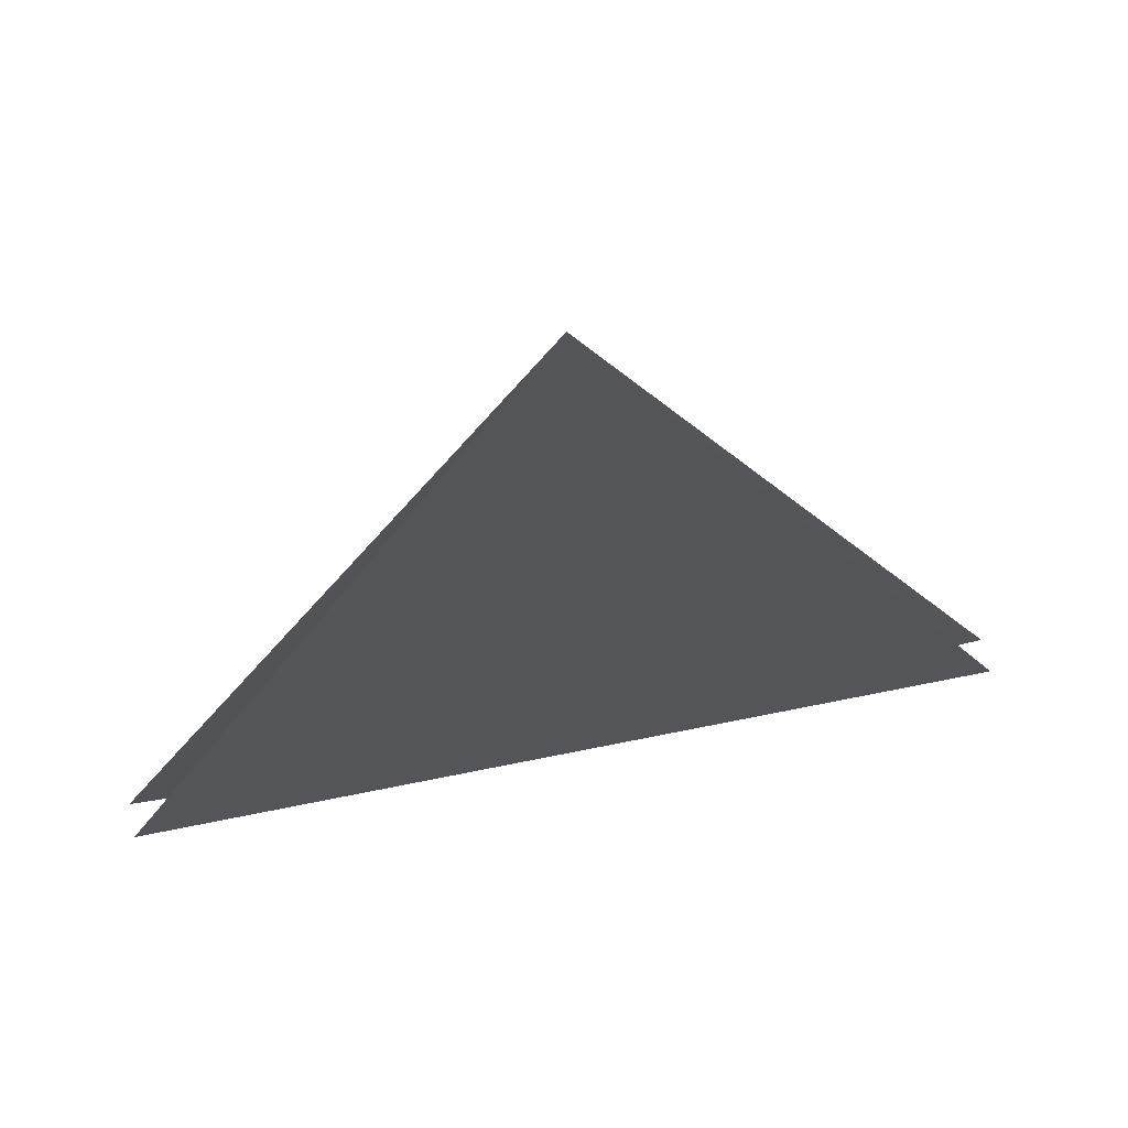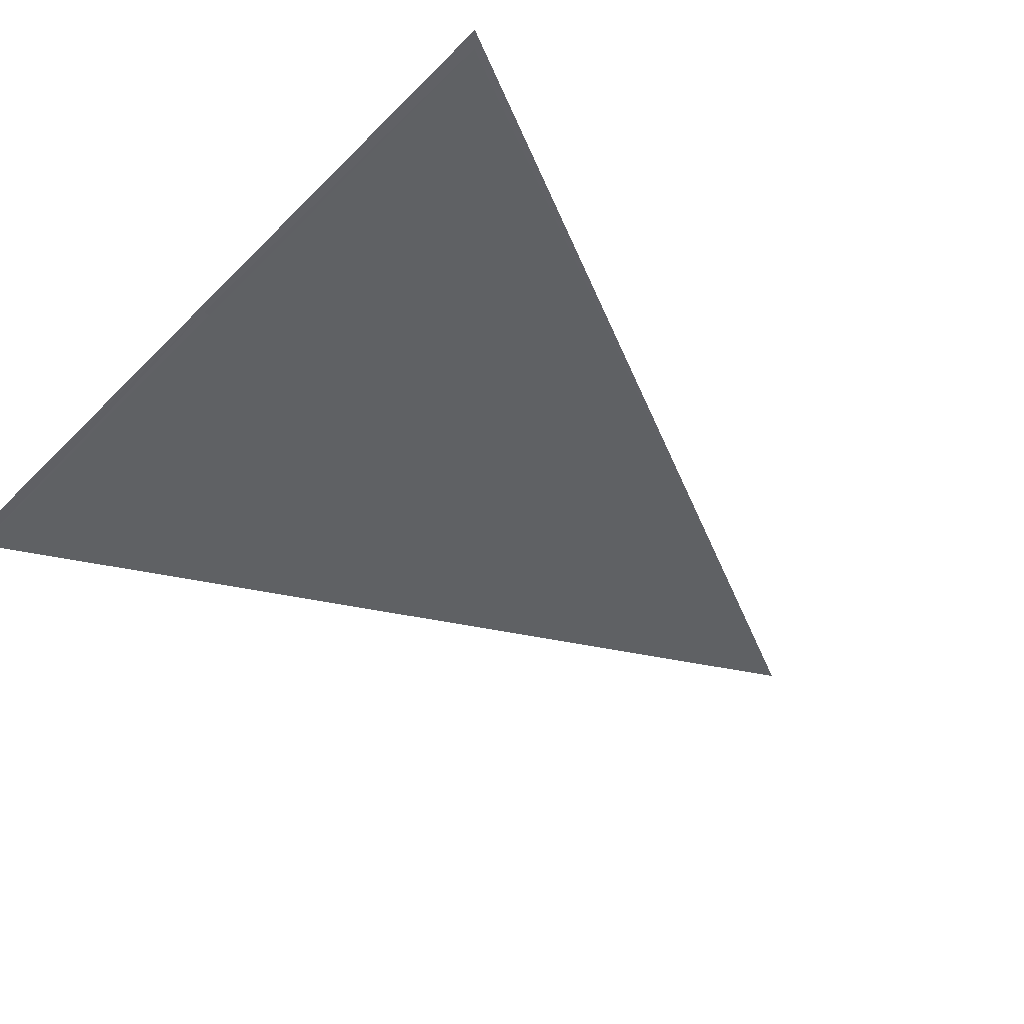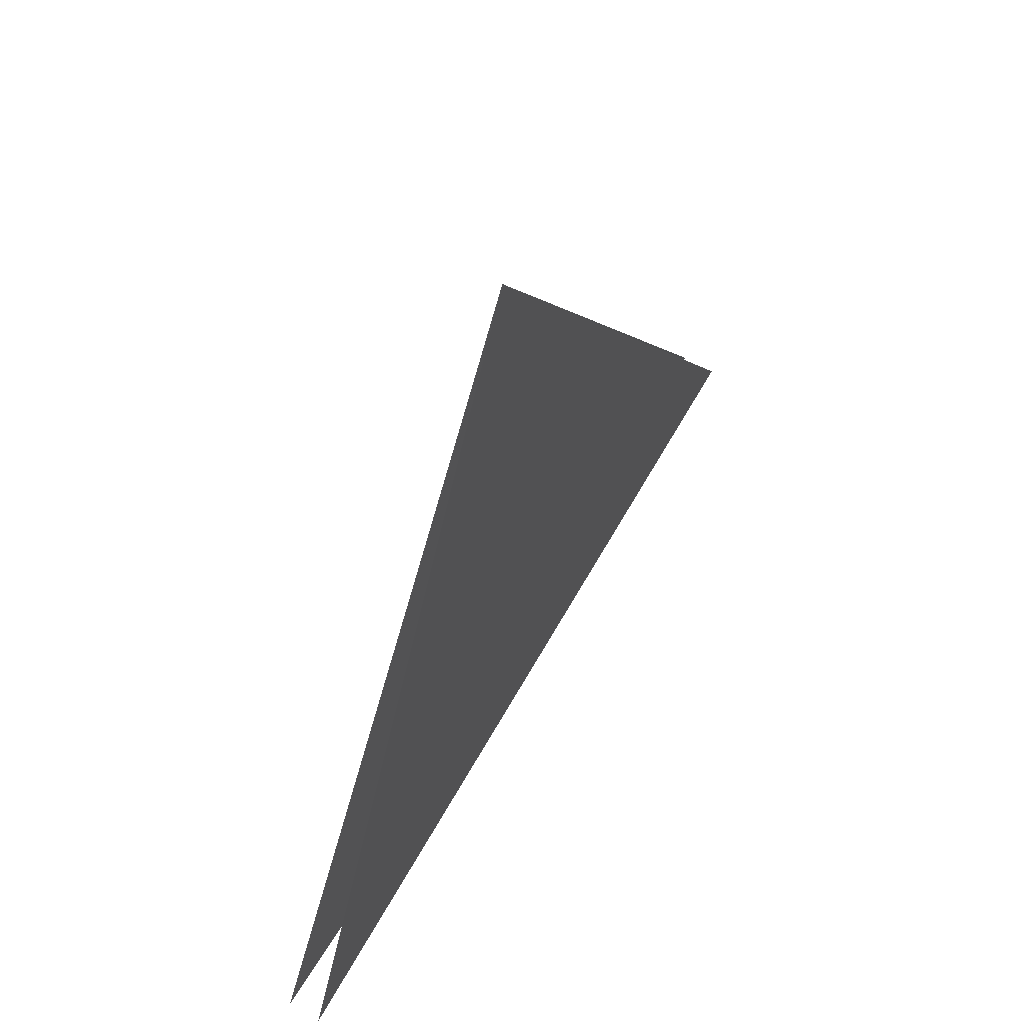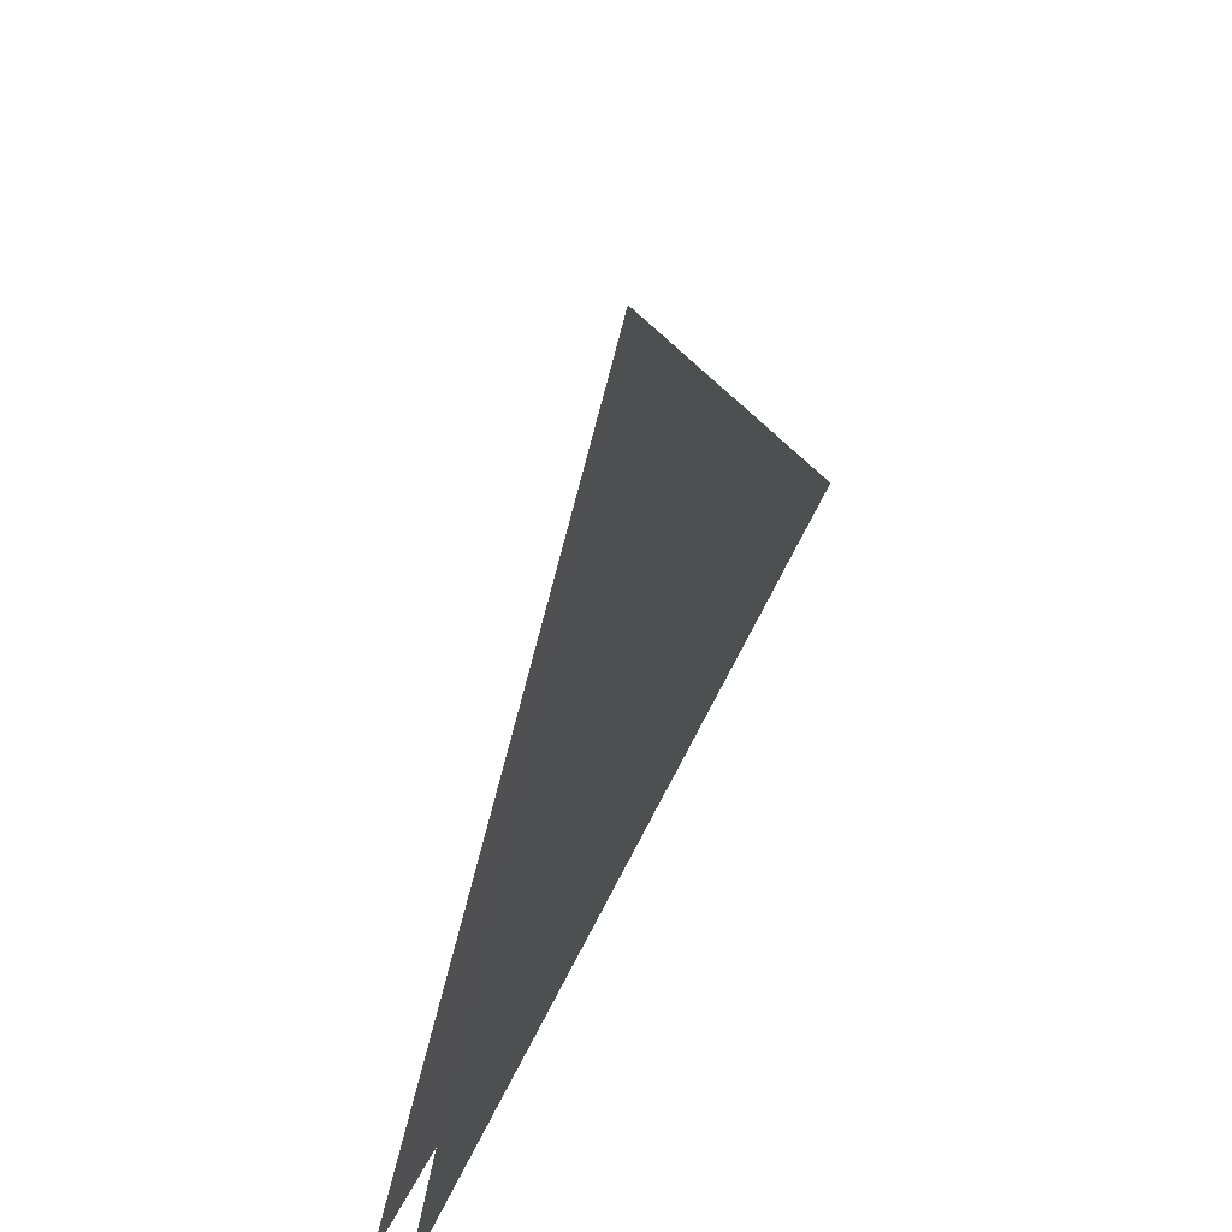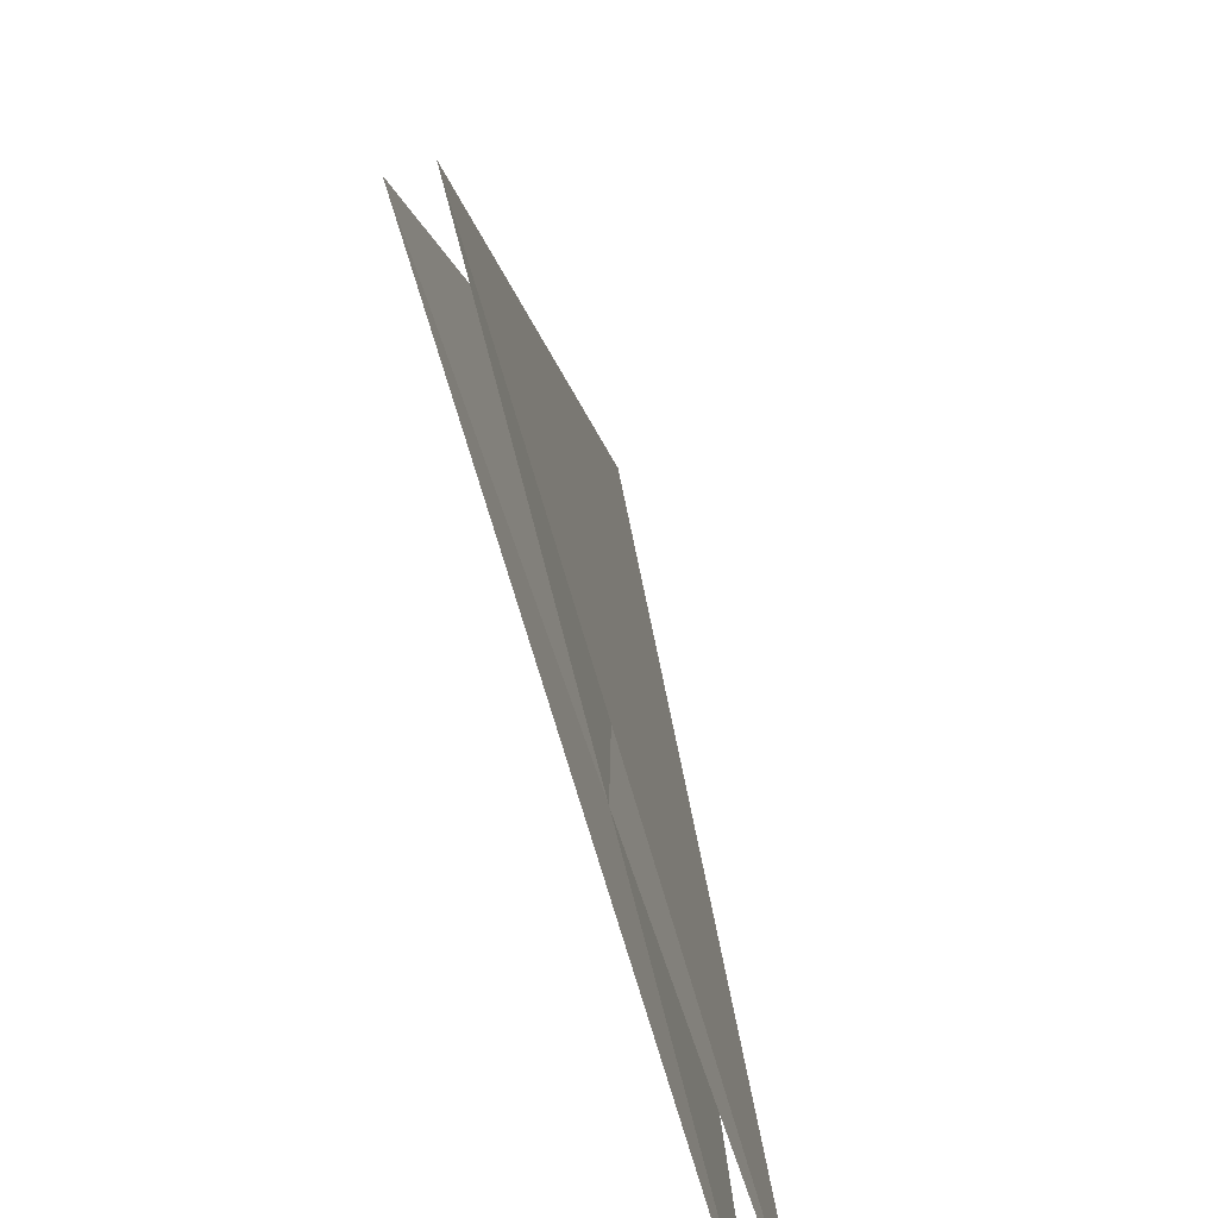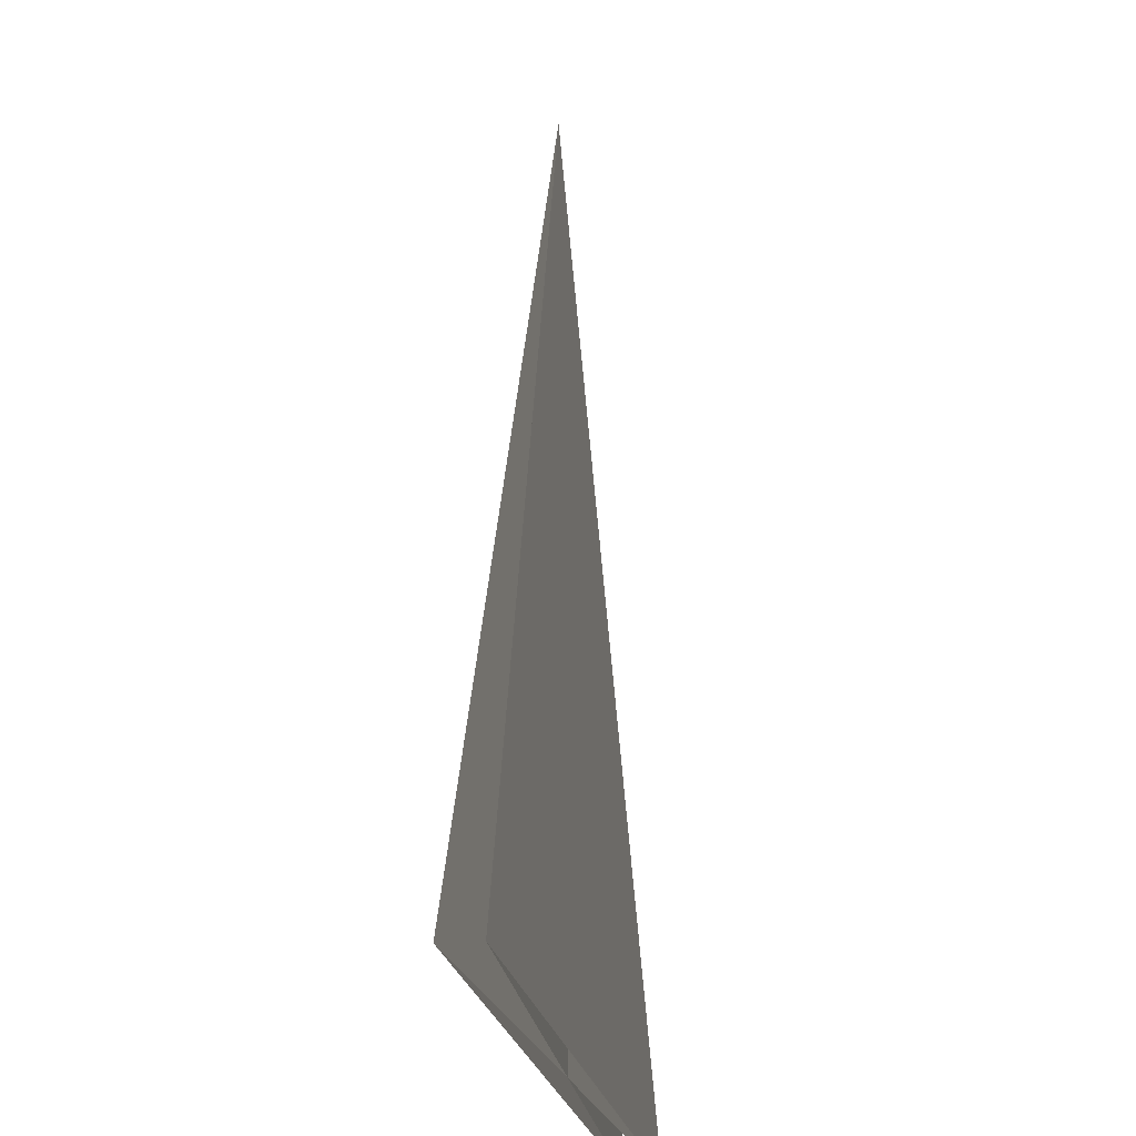
<metadata>
{"format":"obj","ext":"obj","renderer":"f3d","projection":"perspective","resolution":1024,"background":"white","views":[{"elev":66.6,"azim":168.4,"up":"+Z"},{"elev":-46.8,"azim":-131.7,"up":"+Y"},{"elev":66.3,"azim":-60.2,"up":"+Z"},{"elev":61.5,"azim":116.2,"up":"+Z"},{"elev":-72.8,"azim":106.3,"up":"+Z"},{"elev":-22.0,"azim":-80.7,"up":"+Z"}]}
</metadata>
<code>
v -0.5 0.02 0
v 0.5 0.02 0
v -0.5 -0.02 0
v 0.5 -0.02 0
v 0 0.01 1
v 0 -0.01 1
f 1 2 5
f 2 3 5
f 3 4 5
f 1 5 4

</code>
